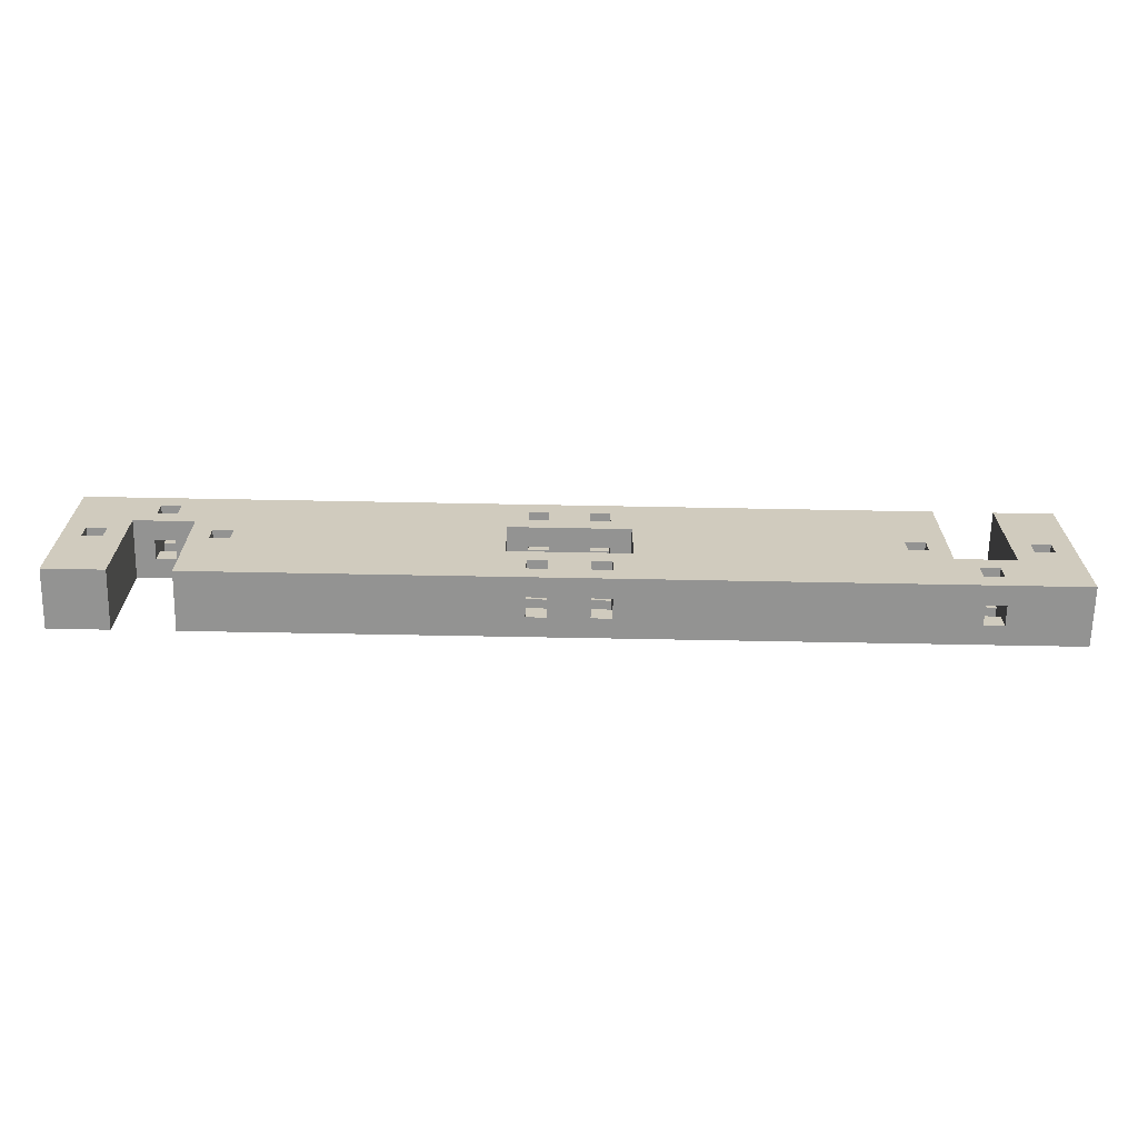
<metadata>
{"format":"obj","ext":"obj","renderer":"f3d","projection":"perspective","resolution":1024,"background":"white","views":[{"elev":-66.7,"azim":178.9,"up":"+Z"}]}
</metadata>
<code>
v 4.8 0 9.537e-08
v 4.8 0.3 9.537e-08
v 4.8 0 -0.9
v 4.8 0.3 -0.9
v 4.8 0 -0.9
v 4.8 0.3 -0.9
v 4.5 0 -0.9
v 4.5 0.3 -0.9
v 4.5 0 -0.9
v 4.5 0.3 -0.9
v 4.5 0 -0.3
v 4.5 0.3 -0.3
v 4.5 0 -0.3
v 4.5 0.3 -0.3
v 4.2 0 -0.3
v 4.2 0.3 -0.3
v 4.4 0.1 -0.3
v 4.4 0.2 -0.3
v 4.3 0.2 -0.3
v 4.3 0.1 -0.3
v 4.2 0 -0.3
v 4.2 0.3 -0.3
v 4.2 0 -0.9
v 4.2 0.3 -0.9
v 4.2 0 -0.9
v 4.2 0.3 -0.9
v 9.537e-08 0 -0.9
v 9.537e-08 0.3 -0.9
v 0.5 0.1 -0.9
v 0.5 0.2 -0.9
v 0.4 0.2 -0.9
v 0.4 0.1 -0.9
v 2.3 0.1 -0.9
v 2.3 0.2 -0.9
v 2.2 0.2 -0.9
v 2.2 0.1 -0.9
v 2.6 0.1 -0.9
v 2.6 0.2 -0.9
v 2.5 0.2 -0.9
v 2.5 0.1 -0.9
v 9.537e-08 0 -0.9
v 9.537e-08 0.3 -0.9
v 9.537e-08 0 9.537e-08
v 9.537e-08 0.3 9.537e-08
v 9.537e-08 0 9.537e-08
v 9.537e-08 0.3 9.537e-08
v 0.3 0 9.537e-08
v 0.3 0.3 9.537e-08
v 0.3 0 9.537e-08
v 0.3 0.3 9.537e-08
v 0.3 0 -0.6
v 0.3 0.3 -0.6
v 0.3 0 -0.6
v 0.3 0.3 -0.6
v 0.6 0 -0.6
v 0.6 0.3 -0.6
v 0.5 0.2 -0.6
v 0.5 0.1 -0.6
v 0.4 0.1 -0.6
v 0.4 0.2 -0.6
v 0.6 0 -0.6
v 0.6 0.3 -0.6
v 0.6 0 9.537e-08
v 0.6 0.3 9.537e-08
v 0.6 0 9.537e-08
v 0.6 0.3 9.537e-08
v 4.8 0 9.537e-08
v 4.8 0.3 9.537e-08
v 4.4 0.2 9.537e-08
v 4.4 0.1 9.537e-08
v 4.3 0.1 9.537e-08
v 4.3 0.2 9.537e-08
v 2.3 0.2 9.537e-08
v 2.3 0.1 9.537e-08
v 2.2 0.1 9.537e-08
v 2.2 0.2 9.537e-08
v 2.6 0.2 9.537e-08
v 2.6 0.1 9.537e-08
v 2.5 0.1 9.537e-08
v 2.5 0.2 9.537e-08
v 9.537e-08 0 9.537e-08
v 9.537e-08 0 -0.9
v 4.8 0 9.537e-08
v 4.8 0 -0.9
v 4.5 0 -0.9
v 4.5 0 -0.3
v 4.2 0 -0.3
v 4.2 0 -0.9
v 0.3 0 9.537e-08
v 0.3 0 -0.6
v 0.6 0 -0.6
v 0.6 0 9.537e-08
v 0.5 0 -0.7
v 0.4 0 -0.7
v 0.5 0 -0.8
v 0.4 0 -0.8
v 0.2 0 -0.4
v 0.1 0 -0.4
v 0.2 0 -0.5
v 0.1 0 -0.5
v 0.8 0 -0.4
v 0.7 0 -0.4
v 0.8 0 -0.5
v 0.7 0 -0.5
v 4.1 0 -0.4
v 4 0 -0.4
v 4.1 0 -0.5
v 4 0 -0.5
v 4.7 0 -0.4
v 4.6 0 -0.4
v 4.7 0 -0.5
v 4.6 0 -0.5
v 4.4 0 -0.1
v 4.3 0 -0.1
v 4.4 0 -0.2
v 4.3 0 -0.2
v 2.7 0 -0.3
v 2.1 0 -0.3
v 2.7 0 -0.6
v 2.1 0 -0.6
v 2.3 0 -0.7
v 2.2 0 -0.7
v 2.3 0 -0.8
v 2.2 0 -0.8
v 2.6 0 -0.7
v 2.5 0 -0.7
v 2.6 0 -0.8
v 2.5 0 -0.8
v 2.6 0 -0.1
v 2.5 0 -0.1
v 2.6 0 -0.2
v 2.5 0 -0.2
v 2.3 0 -0.1
v 2.2 0 -0.1
v 2.3 0 -0.2
v 2.2 0 -0.2
v 9.537e-08 0.3 9.537e-08
v 9.537e-08 0.3 -0.9
v 4.8 0.3 9.537e-08
v 4.8 0.3 -0.9
v 4.5 0.3 -0.9
v 4.5 0.3 -0.3
v 4.2 0.3 -0.3
v 4.2 0.3 -0.9
v 0.3 0.3 9.537e-08
v 0.3 0.3 -0.6
v 0.6 0.3 -0.6
v 0.6 0.3 9.537e-08
v 0.5 0.3 -0.7
v 0.4 0.3 -0.7
v 0.5 0.3 -0.8
v 0.4 0.3 -0.8
v 0.2 0.3 -0.4
v 0.1 0.3 -0.4
v 0.2 0.3 -0.5
v 0.1 0.3 -0.5
v 0.8 0.3 -0.4
v 0.7 0.3 -0.4
v 0.8 0.3 -0.5
v 0.7 0.3 -0.5
v 4.1 0.3 -0.4
v 4 0.3 -0.4
v 4.1 0.3 -0.5
v 4 0.3 -0.5
v 4.7 0.3 -0.4
v 4.6 0.3 -0.4
v 4.7 0.3 -0.5
v 4.6 0.3 -0.5
v 4.4 0.3 -0.1
v 4.3 0.3 -0.1
v 4.4 0.3 -0.2
v 4.3 0.3 -0.2
v 2.7 0.3 -0.3
v 2.1 0.3 -0.3
v 2.7 0.3 -0.6
v 2.1 0.3 -0.6
v 2.3 0.3 -0.7
v 2.2 0.3 -0.7
v 2.3 0.3 -0.8
v 2.2 0.3 -0.8
v 2.6 0.3 -0.7
v 2.5 0.3 -0.7
v 2.6 0.3 -0.8
v 2.5 0.3 -0.8
v 2.6 0.3 -0.1
v 2.5 0.3 -0.1
v 2.6 0.3 -0.2
v 2.5 0.3 -0.2
v 2.3 0.3 -0.1
v 2.2 0.3 -0.1
v 2.3 0.3 -0.2
v 2.2 0.3 -0.2
v 0.4 0.2 -0.7
v 0.4 0.3 -0.7
v 0.5 0.3 -0.7
v 0.5 0.2 -0.7
v 0.5 0.2 -0.8
v 0.5 0.3 -0.8
v 0.4 0.3 -0.8
v 0.4 0.2 -0.8
v 0.4 0.3 -0.8
v 0.4 0 -0.7
v 0.4 0.3 -0.7
v 0.4 0 -0.8
v 0.4 0.1 -0.7
v 0.4 0.1 -0.8
v 0.4 0.2 -0.7
v 0.4 0.2 -0.8
v 0.1 0.3 -0.4
v 0.2 0 -0.4
v 0.2 0.3 -0.4
v 0.1 0 -0.4
v 0.2 0.3 -0.4
v 0.2 0 -0.5
v 0.2 0.3 -0.5
v 0.2 0 -0.4
v 0.2 0.3 -0.5
v 0.1 0 -0.5
v 0.1 0.3 -0.5
v 0.2 0 -0.5
v 0.1 0.3 -0.5
v 0.1 0 -0.4
v 0.1 0.3 -0.4
v 0.1 0 -0.5
v 0.7 0.3 -0.4
v 0.8 0 -0.4
v 0.8 0.3 -0.4
v 0.7 0 -0.4
v 0.8 0.3 -0.4
v 0.8 0 -0.5
v 0.8 0.3 -0.5
v 0.8 0 -0.4
v 0.8 0.3 -0.5
v 0.7 0 -0.5
v 0.7 0.3 -0.5
v 0.8 0 -0.5
v 0.7 0.3 -0.5
v 0.7 0 -0.4
v 0.7 0.3 -0.4
v 0.7 0 -0.5
v 4 0.3 -0.4
v 4.1 0 -0.4
v 4.1 0.3 -0.4
v 4 0 -0.4
v 4.1 0.3 -0.4
v 4.1 0 -0.5
v 4.1 0.3 -0.5
v 4.1 0 -0.4
v 4.1 0.3 -0.5
v 4 0 -0.5
v 4 0.3 -0.5
v 4.1 0 -0.5
v 4 0.3 -0.5
v 4 0 -0.4
v 4 0.3 -0.4
v 4 0 -0.5
v 4.6 0.3 -0.4
v 4.7 0 -0.4
v 4.7 0.3 -0.4
v 4.6 0 -0.4
v 4.7 0.3 -0.4
v 4.7 0 -0.5
v 4.7 0.3 -0.5
v 4.7 0 -0.4
v 4.7 0.3 -0.5
v 4.6 0 -0.5
v 4.6 0.3 -0.5
v 4.7 0 -0.5
v 4.6 0.3 -0.5
v 4.6 0 -0.4
v 4.6 0.3 -0.4
v 4.6 0 -0.5
v 4.3 0.2 -0.1
v 4.3 0.3 -0.1
v 4.4 0.3 -0.1
v 4.4 0.2 -0.1
v 4.4 0.2 -0.2
v 4.4 0.3 -0.2
v 4.3 0.3 -0.2
v 4.3 0.2 -0.2
v 2.1 0 -0.3
v 2.1 0.3 -0.3
v 2.7 0 -0.3
v 2.7 0.3 -0.3
v 2.3 0.2 -0.3
v 2.3 0.1 -0.3
v 2.2 0.1 -0.3
v 2.2 0.2 -0.3
v 2.6 0.2 -0.3
v 2.6 0.1 -0.3
v 2.5 0.1 -0.3
v 2.5 0.2 -0.3
v 2.7 0 -0.3
v 2.7 0.3 -0.3
v 2.7 0 -0.6
v 2.7 0.3 -0.6
v 2.7 0 -0.6
v 2.7 0.3 -0.6
v 2.1 0 -0.6
v 2.1 0.3 -0.6
v 2.3 0.1 -0.6
v 2.3 0.2 -0.6
v 2.2 0.2 -0.6
v 2.2 0.1 -0.6
v 2.6 0.1 -0.6
v 2.6 0.2 -0.6
v 2.5 0.2 -0.6
v 2.5 0.1 -0.6
v 2.1 0 -0.6
v 2.1 0.3 -0.6
v 2.1 0 -0.3
v 2.1 0.3 -0.3
v 2.3 0.2 -0.7
v 2.3 0.3 -0.7
v 2.2 0.2 -0.7
v 2.2 0.3 -0.7
v 2.3 0 -0.7
v 2.3 0.3 -0.7
v 2.3 0 -0.8
v 2.3 0.3 -0.8
v 2.3 0.1 -0.7
v 2.3 0.1 -0.8
v 2.3 0.2 -0.7
v 2.3 0.2 -0.8
v 2.3 0.2 -0.8
v 2.2 0.3 -0.8
v 2.3 0.3 -0.8
v 2.2 0.2 -0.8
v 2.5 0.2 -0.7
v 2.5 0.3 -0.7
v 2.6 0.3 -0.7
v 2.6 0.2 -0.7
v 2.6 0.3 -0.8
v 2.5 0.2 -0.8
v 2.5 0.3 -0.8
v 2.6 0.2 -0.8
v 2.6 0.2 -0.1
v 2.6 0.3 -0.1
v 2.5 0.2 -0.1
v 2.5 0.3 -0.1
v 2.6 0.2 -0.2
v 2.5 0.3 -0.2
v 2.6 0.3 -0.2
v 2.5 0.2 -0.2
v 2.3 0.2 -0.1
v 2.3 0.3 -0.1
v 2.2 0.2 -0.1
v 2.2 0.3 -0.1
v 2.3 0.3 -0.2
v 2.2 0.2 -0.2
v 2.2 0.3 -0.2
v 2.3 0.2 -0.2
v 4.4 0.2 9.537e-08
v 4.4 0.1 -0.1
v 4.4 0.2 -0.1
v 4.4 0.1 9.537e-08
v 4.3 0.1 -0.3
v 4.3 0.2 -0.3
v 4.3 0.1 -0.2
v 4.3 0.2 -0.2
v 4.3 0.1 -0.1
v 4.4 0 -0.1
v 4.4 0.1 -0.1
v 4.3 0 -0.1
v 4.4 0.3 -0.1
v 4.4 0 -0.2
v 4.4 0.3 -0.2
v 4.4 0 -0.1
v 4.4 0.1 -0.1
v 4.4 0.1 -0.2
v 4.4 0.2 -0.1
v 4.4 0.2 -0.2
v 4.4 0.1 -0.2
v 4.3 0 -0.2
v 4.3 0.1 -0.2
v 4.4 0 -0.2
v 4.3 0.3 -0.2
v 4.3 0 -0.1
v 4.3 0.3 -0.1
v 4.3 0 -0.2
v 4.3 0.1 -0.1
v 4.3 0.1 -0.2
v 4.3 0.2 -0.1
v 4.3 0.2 -0.2
v 4.4 0.1 -0.2
v 4.4 0.2 -0.2
v 4.4 0.1 -0.3
v 4.4 0.2 -0.3
v 4.3 0.1 -0.1
v 4.3 0.1 9.537e-08
v 4.3 0.2 9.537e-08
v 4.3 0.2 -0.1
v 4.3 0.1 -0.1
v 4.4 0.1 9.537e-08
v 4.3 0.1 9.537e-08
v 4.4 0.1 -0.1
v 4.3 0.1 -0.2
v 4.3 0.1 -0.3
v 4.4 0.1 -0.3
v 4.4 0.1 -0.2
v 4.3 0.2 -0.1
v 4.4 0.2 9.537e-08
v 4.3 0.2 9.537e-08
v 4.4 0.2 -0.1
v 4.3 0.2 -0.2
v 4.3 0.2 -0.3
v 4.4 0.2 -0.3
v 4.4 0.2 -0.2
v 0.5 0.1 -0.6
v 0.5 0.1 -0.7
v 0.5 0.2 -0.7
v 0.5 0.2 -0.6
v 0.4 0.1 -0.9
v 0.4 0.2 -0.9
v 0.4 0.1 -0.8
v 0.4 0.2 -0.8
v 0.4 0.1 -0.7
v 0.5 0 -0.7
v 0.5 0.1 -0.7
v 0.4 0 -0.7
v 0.5 0 -0.7
v 0.5 0.3 -0.7
v 0.5 0 -0.8
v 0.5 0.3 -0.8
v 0.5 0.1 -0.7
v 0.5 0.1 -0.8
v 0.5 0.2 -0.7
v 0.5 0.2 -0.8
v 0.5 0 -0.8
v 0.5 0.1 -0.8
v 0.4 0 -0.8
v 0.4 0.1 -0.8
v 0.5 0.1 -0.8
v 0.5 0.2 -0.8
v 0.5 0.1 -0.9
v 0.5 0.2 -0.9
v 0.4 0.1 -0.7
v 0.4 0.2 -0.7
v 0.4 0.1 -0.6
v 0.4 0.2 -0.6
v 0.4 0.1 -0.7
v 0.5 0.1 -0.6
v 0.4 0.1 -0.6
v 0.5 0.1 -0.7
v 0.4 0.1 -0.9
v 0.5 0.1 -0.8
v 0.5 0.1 -0.9
v 0.4 0.1 -0.8
v 0.4 0.2 -0.7
v 0.5 0.2 -0.6
v 0.4 0.2 -0.6
v 0.5 0.2 -0.7
v 0.4 0.2 -0.9
v 0.5 0.2 -0.8
v 0.5 0.2 -0.9
v 0.4 0.2 -0.8
v 2.3 0.1 9.537e-08
v 2.3 0.1 -0.1
v 2.3 0.2 -0.1
v 2.3 0.2 9.537e-08
v 2.2 0 -0.7
v 2.2 0.1 -0.7
v 2.3 0 -0.7
v 2.3 0.1 -0.7
v 2.3 0 -0.8
v 2.3 0.1 -0.8
v 2.2 0 -0.8
v 2.2 0.1 -0.8
v 2.2 0 -0.8
v 2.2 0 -0.7
v 2.2 0.3 -0.7
v 2.2 0.1 -0.7
v 2.2 0.1 -0.8
v 2.2 0.2 -0.7
v 2.2 0.3 -0.8
v 2.2 0.2 -0.8
v 2.2 0 -0.1
v 2.2 0.1 -0.1
v 2.3 0 -0.1
v 2.3 0.1 -0.1
v 2.3 0 -0.1
v 2.3 0.3 -0.1
v 2.3 0 -0.2
v 2.3 0.3 -0.2
v 2.3 0.1 -0.1
v 2.3 0.1 -0.2
v 2.3 0.2 -0.1
v 2.3 0.2 -0.2
v 2.3 0 -0.2
v 2.3 0.1 -0.2
v 2.2 0 -0.2
v 2.2 0.1 -0.2
v 2.2 0 -0.2
v 2.2 0 -0.1
v 2.2 0.3 -0.1
v 2.2 0.1 -0.1
v 2.2 0.1 -0.2
v 2.2 0.2 -0.1
v 2.2 0.3 -0.2
v 2.2 0.2 -0.2
v 2.3 0.1 -0.8
v 2.3 0.2 -0.8
v 2.3 0.1 -0.9
v 2.3 0.2 -0.9
v 2.3 0.1 -0.6
v 2.3 0.2 -0.6
v 2.3 0.1 -0.7
v 2.3 0.2 -0.7
v 2.3 0.1 -0.2
v 2.3 0.2 -0.2
v 2.3 0.1 -0.3
v 2.3 0.2 -0.3
v 2.2 0.1 -0.1
v 2.2 0.2 -0.1
v 2.2 0.1 9.537e-08
v 2.2 0.2 9.537e-08
v 2.2 0.1 -0.9
v 2.2 0.2 -0.9
v 2.2 0.1 -0.8
v 2.2 0.2 -0.8
v 2.2 0.1 -0.3
v 2.2 0.2 -0.3
v 2.2 0.1 -0.2
v 2.2 0.2 -0.2
v 2.2 0.1 -0.7
v 2.2 0.2 -0.7
v 2.2 0.1 -0.6
v 2.2 0.2 -0.6
v 2.2 0.1 -0.1
v 2.3 0.1 9.537e-08
v 2.3 0.1 -0.1
v 2.2 0.1 9.537e-08
v 2.2 0.1 -0.8
v 2.2 0.1 -0.9
v 2.3 0.1 -0.8
v 2.3 0.1 -0.9
v 2.2 0.1 -0.6
v 2.3 0.1 -0.7
v 2.3 0.1 -0.6
v 2.2 0.1 -0.7
v 2.3 0.1 -0.2
v 2.3 0.1 -0.3
v 2.2 0.1 -0.2
v 2.2 0.1 -0.3
v 2.2 0.2 -0.1
v 2.3 0.2 9.537e-08
v 2.3 0.2 -0.1
v 2.2 0.2 9.537e-08
v 2.2 0.2 -0.8
v 2.2 0.2 -0.9
v 2.3 0.2 -0.8
v 2.3 0.2 -0.9
v 2.3 0.2 -0.2
v 2.3 0.2 -0.3
v 2.2 0.2 -0.2
v 2.2 0.2 -0.3
v 2.2 0.2 -0.6
v 2.3 0.2 -0.7
v 2.3 0.2 -0.6
v 2.2 0.2 -0.7
v 2.6 0.1 9.537e-08
v 2.6 0.2 9.537e-08
v 2.6 0.1 -0.1
v 2.6 0.2 -0.1
v 2.5 0 -0.7
v 2.5 0.1 -0.7
v 2.6 0 -0.7
v 2.6 0.1 -0.7
v 2.6 0 -0.7
v 2.6 0 -0.8
v 2.6 0.3 -0.8
v 2.6 0.1 -0.7
v 2.6 0.1 -0.8
v 2.6 0.3 -0.7
v 2.6 0.2 -0.7
v 2.6 0.2 -0.8
v 2.6 0 -0.8
v 2.6 0.1 -0.8
v 2.5 0 -0.8
v 2.5 0.1 -0.8
v 2.5 0 -0.8
v 2.5 0.3 -0.8
v 2.5 0 -0.7
v 2.5 0.3 -0.7
v 2.5 0.1 -0.7
v 2.5 0.1 -0.8
v 2.5 0.2 -0.7
v 2.5 0.2 -0.8
v 2.5 0 -0.1
v 2.6 0 -0.1
v 2.6 0.1 -0.1
v 2.5 0.1 -0.1
v 2.6 0 -0.1
v 2.6 0.3 -0.1
v 2.6 0 -0.2
v 2.6 0.3 -0.2
v 2.6 0.1 -0.1
v 2.6 0.1 -0.2
v 2.6 0.2 -0.1
v 2.6 0.2 -0.2
v 2.6 0 -0.2
v 2.6 0.1 -0.2
v 2.5 0 -0.2
v 2.5 0.1 -0.2
v 2.5 0 -0.2
v 2.5 0 -0.1
v 2.5 0.3 -0.1
v 2.5 0.1 -0.1
v 2.5 0.1 -0.2
v 2.5 0.2 -0.1
v 2.5 0.3 -0.2
v 2.5 0.2 -0.2
v 2.6 0.2 -0.8
v 2.6 0.1 -0.9
v 2.6 0.2 -0.9
v 2.6 0.1 -0.8
v 2.6 0.1 -0.6
v 2.6 0.2 -0.6
v 2.6 0.1 -0.7
v 2.6 0.2 -0.7
v 2.6 0.1 -0.2
v 2.6 0.2 -0.2
v 2.6 0.1 -0.3
v 2.6 0.2 -0.3
v 2.5 0.1 -0.1
v 2.5 0.2 -0.1
v 2.5 0.1 9.537e-08
v 2.5 0.2 9.537e-08
v 2.5 0.1 -0.9
v 2.5 0.2 -0.9
v 2.5 0.1 -0.8
v 2.5 0.2 -0.8
v 2.5 0.1 -0.3
v 2.5 0.2 -0.3
v 2.5 0.1 -0.2
v 2.5 0.2 -0.2
v 2.5 0.1 -0.7
v 2.5 0.2 -0.7
v 2.5 0.1 -0.6
v 2.5 0.2 -0.6
v 2.5 0.1 -0.1
v 2.6 0.1 9.537e-08
v 2.6 0.1 -0.1
v 2.5 0.1 9.537e-08
v 2.5 0.1 -0.8
v 2.5 0.1 -0.9
v 2.6 0.1 -0.8
v 2.6 0.1 -0.9
v 2.5 0.1 -0.6
v 2.6 0.1 -0.7
v 2.6 0.1 -0.6
v 2.5 0.1 -0.7
v 2.6 0.1 -0.2
v 2.6 0.1 -0.3
v 2.5 0.1 -0.2
v 2.5 0.1 -0.3
v 2.5 0.2 -0.1
v 2.6 0.2 9.537e-08
v 2.6 0.2 -0.1
v 2.5 0.2 9.537e-08
v 2.5 0.2 -0.8
v 2.6 0.2 -0.8
v 2.6 0.2 -0.9
v 2.5 0.2 -0.9
v 2.6 0.2 -0.2
v 2.6 0.2 -0.3
v 2.5 0.2 -0.2
v 2.5 0.2 -0.3
v 2.5 0.2 -0.6
v 2.6 0.2 -0.7
v 2.6 0.2 -0.6
v 2.5 0.2 -0.7
f 2 1 3 4
f 6 5 7 8
f 10 9 11 12
f 18 13 17
f 20 17 13
f 19 14 18
f 13 18 14
f 19 20 15
f 13 15 20
f 14 19 16
f 15 16 19
f 22 21 23 24
f 38 25 37
f 40 37 25
f 33 34 39 40
f 25 33 40
f 33 25 36
f 39 26 38
f 25 38 26
f 26 39 34
f 35 26 34
f 36 29 30 35
f 27 29 36
f 31 32 27
f 29 27 32
f 27 36 25
f 28 35 30
f 30 31 28
f 27 28 31
f 26 35 28
f 42 41 43 44
f 46 45 47 48
f 50 49 51 52
f 60 53 59
f 53 55 58 59
f 56 54 60 57
f 53 60 54
f 57 58 55
f 55 56 57
f 62 61 63 64
f 76 65 75
f 74 75 65
f 79 80 73 74
f 65 79 74
f 79 65 78
f 73 66 76
f 65 76 66
f 66 73 80
f 77 66 80
f 71 72 77 78
f 67 71 78
f 69 70 67
f 71 67 70
f 67 78 65
f 68 77 72
f 72 69 68
f 67 68 69
f 66 77 68
f 81 98 97 89
f 92 91 102
f 82 100 98 81
f 89 97 90
f 90 99 100
f 92 101 136
f 92 134 133
f 102 91 104
f 102 101 92
f 136 101 118
f 136 118 135
f 135 118 117
f 136 134 92
f 133 130 92
f 118 101 103 120
f 94 91 90
f 99 90 97
f 93 91 94
f 82 94 90
f 95 96 82
f 96 94 82
f 95 124 122 93
f 124 95 82
f 120 91 93
f 100 82 90
f 103 91 120
f 122 120 93
f 121 123 128 126
f 121 120 122
f 88 124 82
f 120 121 126 119
f 104 91 103
f 123 124 88
f 132 130 133 135
f 129 92 130
f 132 117 131
f 87 117 106
f 117 87 131
f 105 87 106
f 119 108 106 117
f 129 131 114
f 113 83 114
f 129 114 83
f 115 83 113
f 86 116 87
f 116 131 87
f 116 86 115
f 83 115 86
f 86 109 83
f 114 131 116
f 129 83 92
f 86 112 110
f 108 119 125
f 125 88 108
f 125 127 88
f 125 119 126
f 88 127 128
f 88 107 108
f 86 110 109
f 87 105 107
f 107 88 87
f 84 111 112 85
f 109 111 84
f 84 83 109
f 85 112 86
f 123 88 128
f 135 117 132
f 154 137 145
f 148 158 147
f 138 137 154
f 146 153 145
f 153 154 145
f 146 156 155
f 156 138 154
f 148 189 190
f 148 192 157
f 158 160 147
f 158 148 157
f 192 174 157
f 192 191 174
f 191 173 174
f 192 148 190
f 189 148 186
f 174 176 159 157
f 150 146 147
f 155 153 146
f 149 150 147
f 138 146 150
f 151 138 152
f 152 138 150
f 149 180 151
f 180 138 151
f 176 149 147
f 156 146 138
f 159 176 147
f 178 149 176
f 178 180 149
f 179 177 182 184
f 177 178 176
f 144 138 180
f 176 175 182 177
f 160 159 147
f 179 144 180
f 186 191 189
f 185 186 148
f 187 143 173
f 173 188 187
f 143 162 173
f 161 162 143
f 175 173 162 164
f 185 170 187
f 173 191 188
f 169 170 139
f 185 139 170
f 171 169 139
f 142 143 172
f 172 143 187
f 172 171 142
f 139 142 171
f 142 139 165
f 170 172 187
f 185 148 139
f 142 166 168
f 164 181 175
f 181 164 144
f 181 144 183
f 181 182 175
f 144 184 183
f 144 164 163
f 142 165 166
f 143 163 161
f 163 143 144
f 140 141 168 167
f 165 140 167
f 140 165 139
f 141 142 168
f 179 184 144
f 188 191 186
f 194 195 196 193
f 198 199 200 197
f 206 205 202 204
f 201 203 207 208
f 208 207 205 206
f 209 211 210 212
f 213 215 214 216
f 217 219 218 220
f 221 223 222 224
f 225 227 226 228
f 229 231 230 232
f 233 235 234 236
f 237 239 238 240
f 241 243 242 244
f 245 247 246 248
f 249 251 250 252
f 253 255 254 256
f 257 259 258 260
f 261 263 262 264
f 265 267 266 268
f 269 271 270 272
f 274 275 276 273
f 278 279 280 277
f 287 286 281
f 291 281 286
f 288 287 281
f 285 288 282
f 281 282 288
f 292 285 282
f 285 292 286
f 290 283 291
f 281 291 283
f 289 283 290
f 284 289 292
f 283 289 284
f 282 284 292
f 286 292 291
f 294 296 295 293
f 305 308 297
f 299 297 308
f 306 305 297
f 307 306 298
f 297 298 306
f 300 307 298
f 307 302 301 308
f 304 299 301
f 308 301 299
f 303 299 304
f 300 303 302
f 299 303 300
f 307 300 302
f 310 312 311 309
f 316 314 313 315
f 321 322 319 317
f 318 320 324 323
f 323 324 322 321
f 327 326 328 325
f 330 331 332 329
f 333 335 334 336
f 340 338 337 339
f 343 342 344 341
f 348 346 345 347
f 349 351 350 352
f 353 355 354 356
f 358 360 359 357
f 361 363 362 364
f 369 370 366 368
f 365 367 372 371
f 371 372 370 369
f 373 375 374 376
f 382 381 378 380
f 377 379 383 384
f 384 383 381 382
f 386 388 387 385
f 392 391 390 389
f 393 395 394 396
f 398 397 400 399
f 401 404 402 403
f 406 407 408 405
f 412 411 410 409
f 414 416 415 413
f 417 419 418 420
f 425 426 423 421
f 422 424 428 427
f 427 428 426 425
f 430 432 431 429
f 434 436 435 433
f 438 440 439 437
f 441 443 442 444
f 445 448 446 447
f 449 452 450 451
f 453 455 454 456
f 460 459 458 457
f 462 464 463 461
f 466 468 467 465
f 473 472 470 469
f 475 471 474 476
f 476 474 472 473
f 478 480 479 477
f 485 486 483 481
f 482 484 488 487
f 487 488 486 485
f 490 492 491 489
f 497 496 494 493
f 499 495 498 500
f 500 498 496 497
f 502 504 503 501
f 506 508 507 505
f 510 512 511 509
f 514 516 515 513
f 518 520 519 517
f 522 524 523 521
f 526 528 527 525
f 529 532 530 531
f 534 533 535 536
f 540 537 539 538
f 544 543 541 542
f 545 547 546 548
f 550 552 551 549
f 556 554 553 555
f 560 558 559 557
f 562 564 563 561
f 566 568 567 565
f 572 573 570 569
f 574 571 576 575
f 575 576 573 572
f 578 580 579 577
f 586 585 583 581
f 582 584 587 588
f 588 587 585 586
f 592 591 590 589
f 597 598 595 593
f 594 596 600 599
f 599 600 598 597
f 602 604 603 601
f 609 608 606 605
f 611 607 610 612
f 612 610 608 609
f 613 615 614 616
f 618 620 619 617
f 622 624 623 621
f 626 628 627 625
f 630 632 631 629
f 634 636 635 633
f 638 640 639 637
f 641 644 642 643
f 646 645 647 648
f 652 649 651 650
f 656 655 653 654
f 657 659 658 660
f 664 663 662 661
f 668 666 665 667
f 672 670 671 669

</code>
